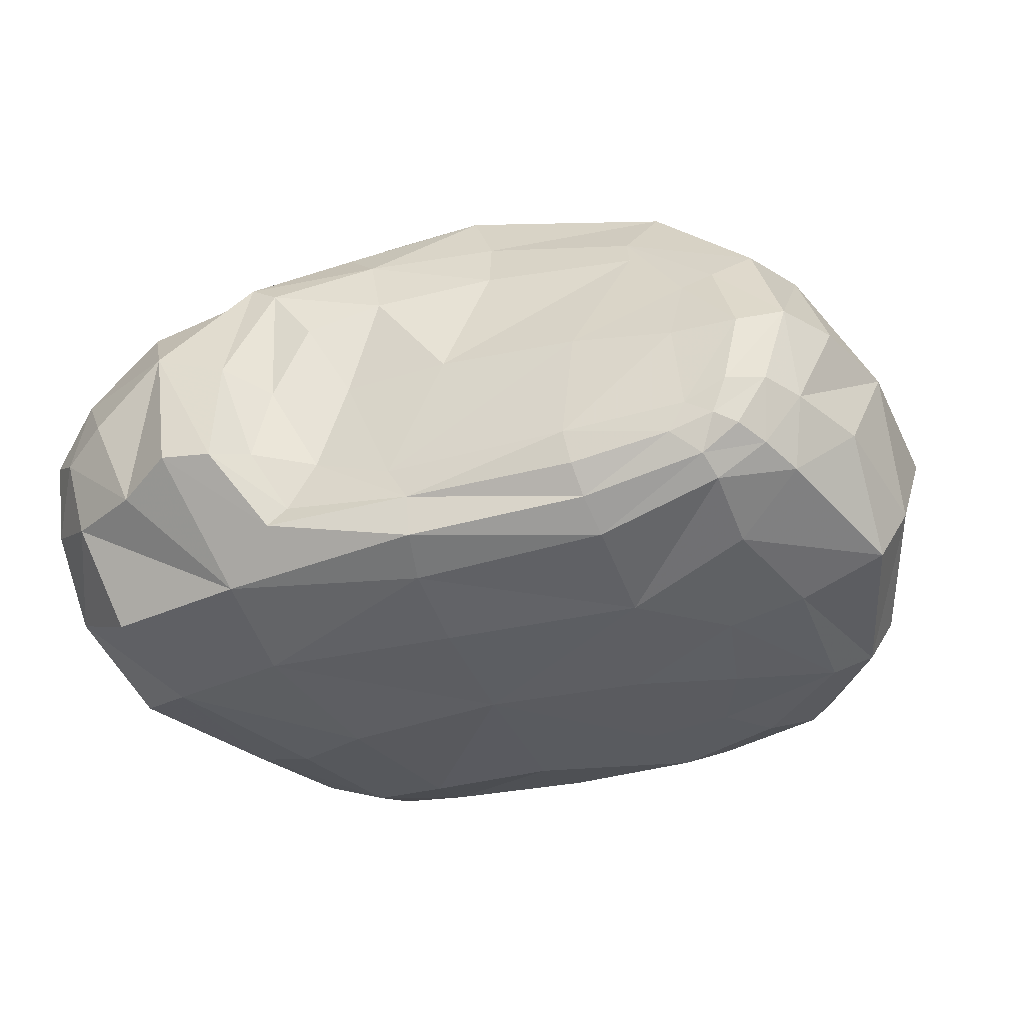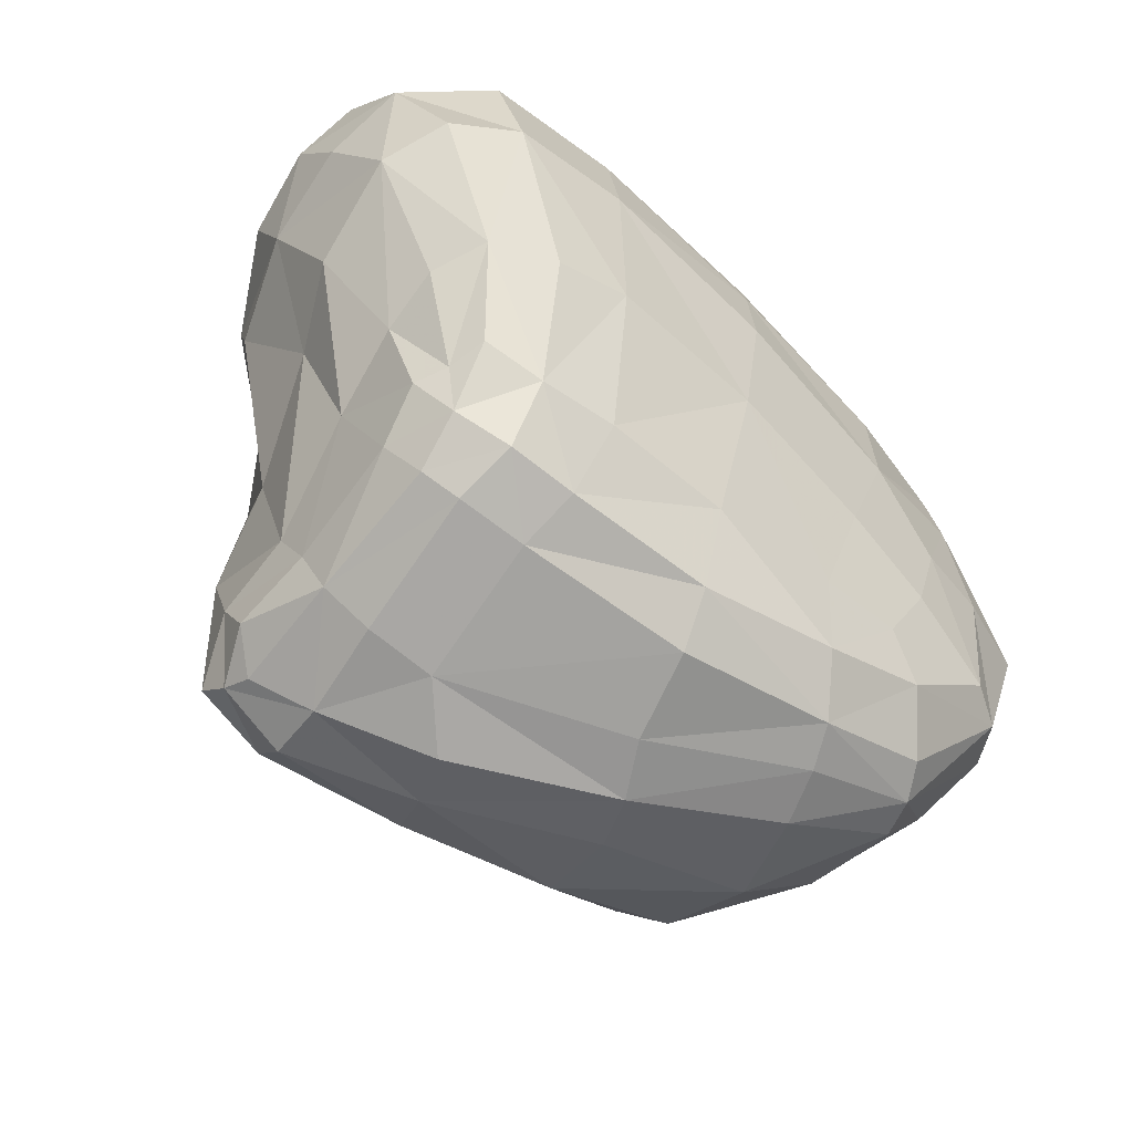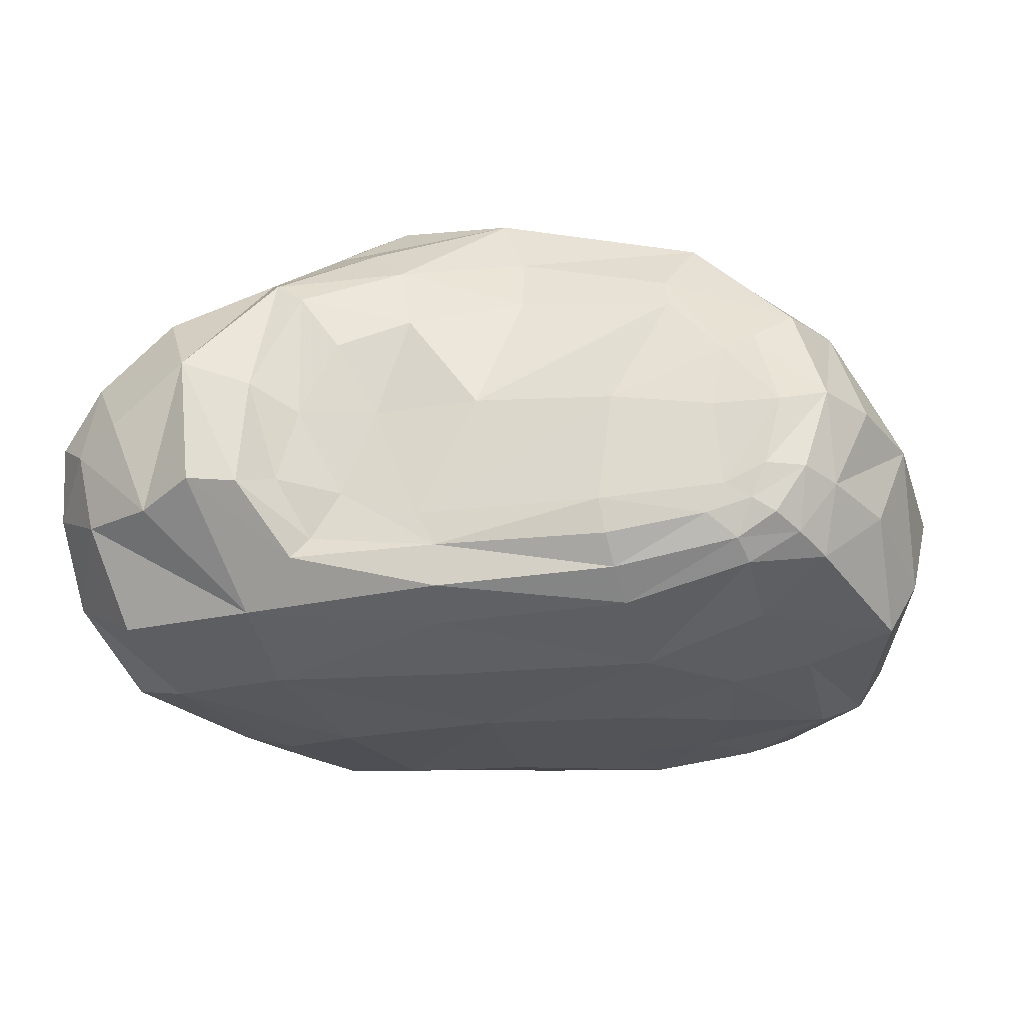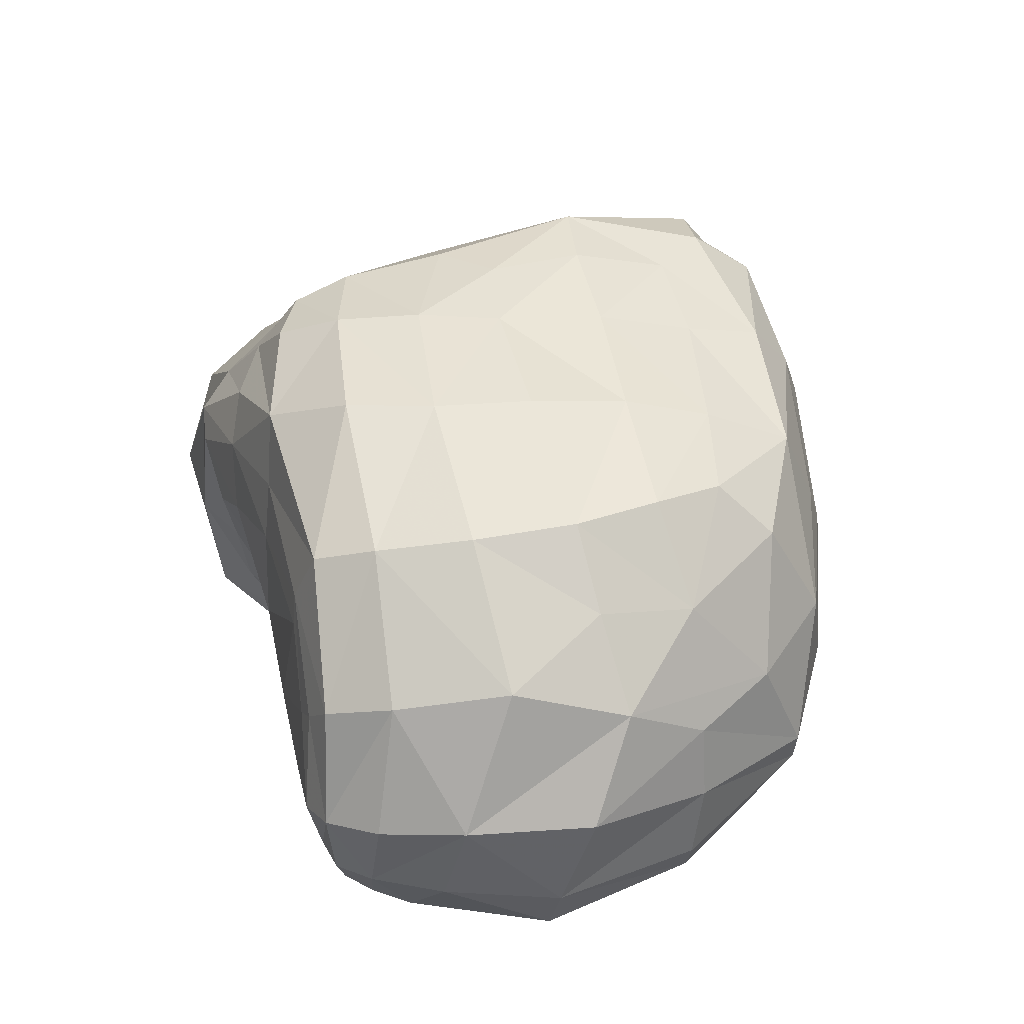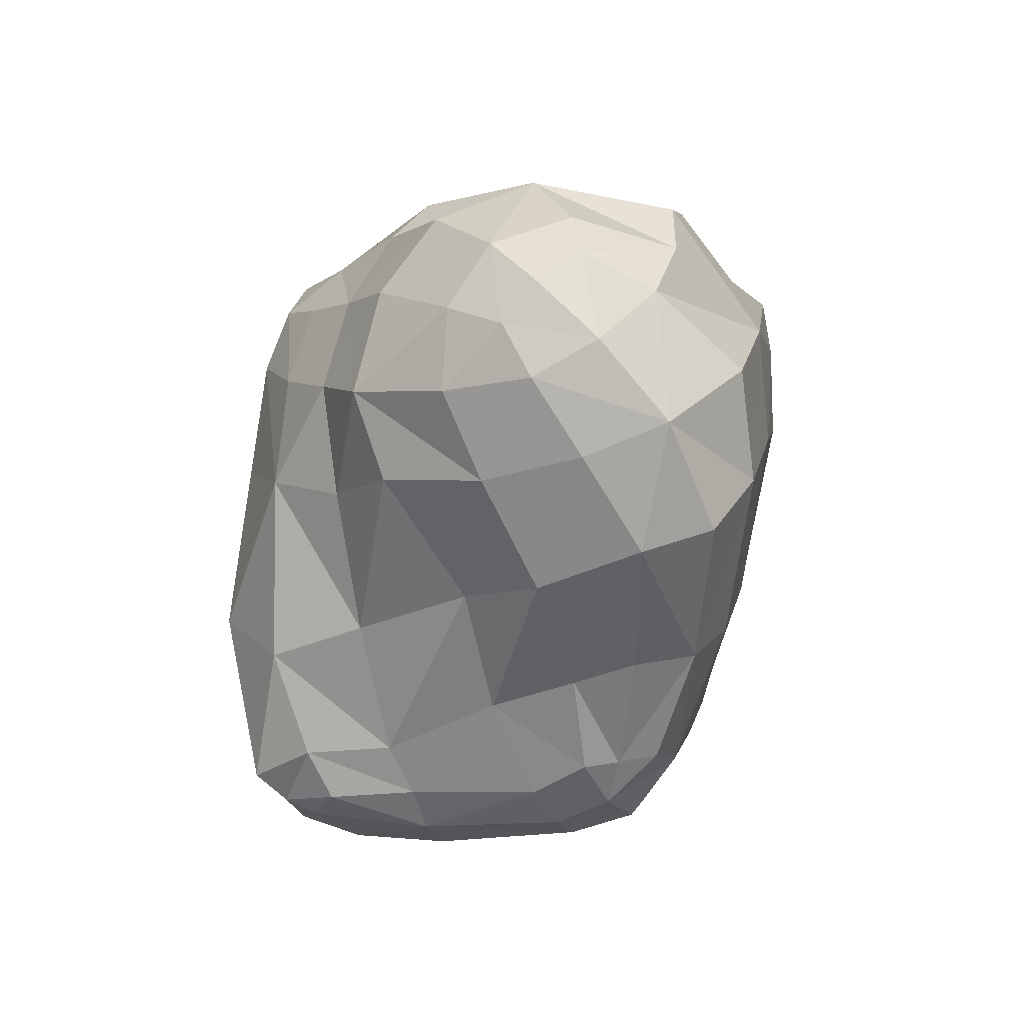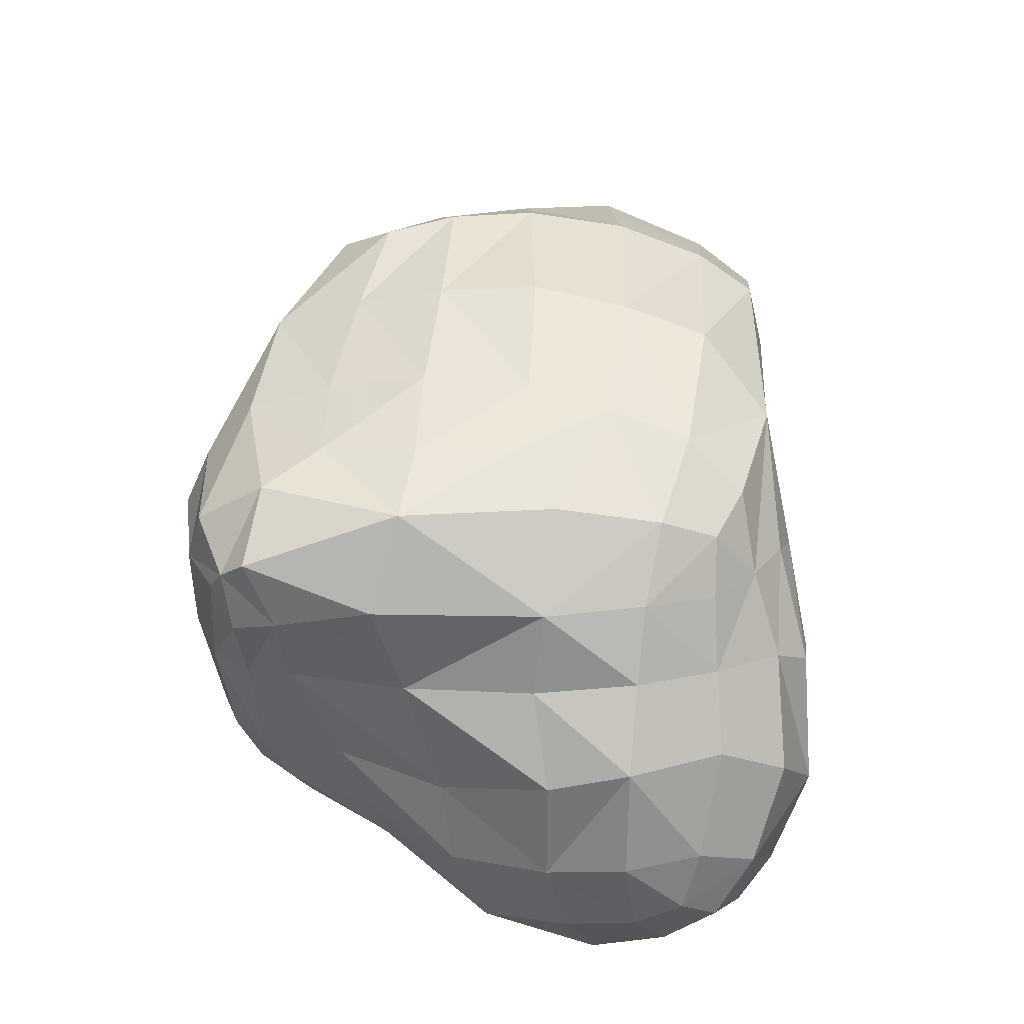
<metadata>
{"format":"obj","ext":"obj","renderer":"f3d","projection":"perspective","resolution":1024,"background":"white","views":[{"elev":-48.9,"azim":18.4,"up":"+Y"},{"elev":-62.9,"azim":-48.6,"up":"+Z"},{"elev":-39.3,"azim":11.4,"up":"+Y"},{"elev":30.7,"azim":79.0,"up":"+Y"},{"elev":6.3,"azim":-86.2,"up":"+Z"},{"elev":61.6,"azim":-84.7,"up":"+Y"}]}
</metadata>
<code>
v -0.06666 0.8071 1.029
v -0.1874 1.103 0.03424
v -0.5502 1.165 -0.006937
v -0.5691 1.109 -0.7671
v -0.7638 0.9927 0.8359
v -1.234 0.7635 -1.066
v -1.114 1.085 -1.011
v 0.7628 0.7509 -0.6725
v 1.155 0.4654 -0.1057
v -1.979 0.03322 0.8293
v -1.409 -0.3766 -0.8698
v -1.829 -0.2426 1.08
v -1.33 -0.04082 1.342
v -0.7185 0.05057 1.224
v 0.8197 -0.07818 1.038
v 1.282 -0.05176 -0.5048
v -0.9714 -0.5188 1.108
v 0.8724 -0.7789 0.9434
v -1.159 -0.9073 0.7784
v 0.5046 -0.8267 -0.6394
v 0.6868 -0.9733 0.01796
v 0.3581 -1.005 0.2646
v -0.5283 0.956 0.9317
v -0.7986 0.7691 1.011
v -0.6078 0.6469 1.12
v 0.2063 0.9675 0.7395
v -0.3676 1.074 0.6988
v -0.4785 0.4602 1.174
v 0.01914 0.5256 1.059
v -0.2843 1.106 0.3638
v 0.3111 0.9824 0.3953
v 0.3645 0.9948 0.009747
v 0.3429 0.9421 -0.3886
v -0.177 1.077 -0.4003
v -0.5907 1.183 -0.3867
v -0.9109 1.228 -0.4149
v -0.7824 1.152 0.1904
v -0.7832 1.134 -0.9788
v -0.2 0.9744 -0.7974
v -0.9675 0.8625 0.8505
v -0.7693 1.085 0.6108
v -1.25 0.8546 -0.8852
v -1.102 0.967 -1.112
v -1.092 0.8503 -1.169
v -1.229 0.9887 -0.5003
v -0.8394 0.941 -1.245
v 0.8617 0.7651 -0.3956
v 1.107 0.4124 -0.4889
v 0.8228 0.5432 -0.8878
v 0.9303 0.7438 -0.05771
v 0.9193 0.7121 0.3486
v 1.351 0.2729 0.2782
v 1.383 0.1344 -0.1798
v -1.83 0.2406 0.8802
v -1.927 0.2498 0.586
v -2.031 -0.07426 0.6402
v -1.603 -0.4407 -0.454
v -1.561 -0.2101 -0.5332
v -1.45 -0.2478 -0.882
v -1.33 -0.3357 -1.043
v -1.392 -0.5239 -0.8413
v -1.953 -0.09278 0.9744
v -2.006 -0.3108 0.7775
v -1.798 -0.5091 0.9416
v -1.516 -0.5808 1.094
v -1.647 -0.2013 1.206
v -1.769 0.08854 1.11
v -1.45 0.318 1.202
v -1.293 -0.5685 1.241
v -1.094 -0.6043 1.228
v -1.051 -0.1636 1.298
v -0.8802 -0.2339 1.164
v -0.5871 -0.2039 1.068
v -0.433 0.1711 1.176
v 0.6134 0.216 1.033
v 0.3697 -0.292 1.077
v 0.7633 -0.3865 1.063
v 0.9414 -0.01507 1.019
v 0.6019 0.3436 1.022
v 1.021 -0.3979 1.056
v 1.528 -0.268 -0.01714
v 1.302 -0.3493 -0.5166
v -0.8645 -0.7108 0.9463
v -0.7373 -0.5313 0.9846
v 0.9399 -0.6562 0.9921
v 0.772 -0.7153 0.9726
v 0.6945 -0.8188 0.9354
v 0.8014 -0.8986 0.8594
v 0.9574 -0.8326 0.9079
v 1.089 -0.6654 0.9545
v -0.406 -0.9883 0.669
v -0.3727 -0.9546 0.8656
v -0.9345 -0.8083 0.9659
v -1.707 -0.8221 0.6527
v 0.6642 -0.7898 -0.8055
v 1.009 -0.8827 -0.4646
v 0.6226 -0.9172 -0.3383
v 0.167 -0.7865 -0.698
v 0.2455 -0.7062 -0.9932
v 0.2319 -0.9188 -0.2387
v 0.9935 -0.9566 0.05736
v 0.8473 -0.9804 0.4594
v 0.8314 -0.9462 0.7598
v 0.3435 -1.004 0.6748
v -0.3952 -1.002 0.3354
v -0.3816 -0.9039 -0.1792
v -1.145 -0.9457 0.3579
v -1.016 -0.8529 -0.2472
v -0.8725 -0.6541 -0.8643
v -0.3693 -0.7165 -0.8331
v -0.8719 -0.4675 -1.148
v -0.2938 -0.5641 -1.122
v -0.8726 -0.2466 -1.246
v -0.2164 -0.3925 -1.276
v 0.3941 -0.5488 -1.149
v 0.829 -0.6372 -0.9742
v -0.08293 -0.07453 -1.334
v 0.4911 -0.3986 -1.191
v 0.9204 -0.5138 -1.015
v 1.27 -0.6647 -0.4857
v 1.168 -0.8153 -0.4961
v 0.5948 -0.1987 -1.209
v 0.9862 -0.3738 -1.008
v 0.7686 0.1444 -1.119
v 1.081 0.04071 -0.8201
v 0.06291 0.1161 -1.354
v 0.1976 0.3341 -1.263
v 0.2946 0.6712 -1.103
v -0.3894 0.6778 -1.311
v -0.2791 0.8877 -1.126
v 0.3226 0.8353 -0.7449
v -0.5132 0.4693 -1.405
v -0.8962 0.7027 -1.307
v -0.7446 0.287 -1.345
v -1.003 0.3426 -1.299
v -1.186 0.3914 -1.192
v -1.134 -0.1904 -1.218
v -1.269 -0.136 -1.144
v -1.377 -0.05101 -1.001
v -1.269 0.4331 -1.033
v -1.46 0.1052 -0.6443
v -1.307 0.5239 -0.8479
v -1.615 0.1981 -0.2003
v -1.372 0.6256 -0.3639
v -1.702 0.4907 0.2456
v -1.384 0.7109 0.1585
v -1.175 0.9855 0.1793
v -1.335 0.7665 0.5676
v -1.074 0.9453 0.5733
v -1.208 0.6841 0.8847
v -1.496 0.5231 0.9306
v -1.044 0.5348 1.139
v -1.659 0.6057 0.5669
v -1.913 0.1118 0.2641
v -2.005 -0.254 0.3583
v -1.813 -0.08383 -0.1379
v -1.923 -0.4646 0.01196
v -1.852 -0.7235 0.08613
v -1.992 -0.5596 0.4838
v -1.544 -0.6629 -0.4275
v -1.303 -0.784 -0.3637
v -1.612 -0.8721 0.2426
v -1.17 -0.5923 -0.9057
v -1.137 -0.424 -1.142
v -0.9818 0.392 1.268
v -0.8689 0.2878 1.277
v 1.451 -0.6688 0.1007
v 1.334 -0.887 0.1219
v 1.345 -0.652 0.5526
v 1.117 -0.8852 0.6579
v 1.192 -0.6693 0.8238
v 1.035 -0.8625 0.8044
v 1.473 -0.2743 0.4825
v 1.343 -0.3223 0.8065
v 1.201 -0.3484 0.9972
v 1.235 0.1823 0.7223
v 1.098 0.1016 0.9669
v 0.8318 0.653 0.7181
v 0.7231 0.5763 0.9471
v 0.3211 -0.9411 0.8283
v 0.3064 -0.8548 0.9346
v -0.3629 -0.8063 0.9333
v 0.2924 -0.7276 0.9918
v -0.4333 -0.6633 0.9637
v -0.1723 -0.2232 1.083
v 0.02041 0.2736 1.085
g subtool1
f 1 23 24 25
f 1 26 27 23
f 1 25 28 29
f 2 30 31 32
f 2 32 33 34
f 3 35 36 37
f 2 34 35 3
f 3 37 30 2
f 4 38 36 35
f 4 35 34 39
f 5 40 24 23
f 5 23 27 41
f 6 42 43 44
f 7 43 42 45
f 38 46 43 7
f 7 45 36 38
f 8 47 48 49
f 9 50 51 52
f 48 47 50 9
f 9 52 53 48
f 10 54 55 56
f 11 57 58 59
f 11 59 60 61
f 12 62 63 64
f 12 64 65 66
f 12 66 67 62
f 13 68 67 66
f 13 66 65 69
f 13 69 70 71
f 14 72 73 74
f 15 75 76 77
f 15 78 79 75
f 15 77 80 78
f 16 53 81 82
f 17 70 83 84
f 18 85 86 87
f 18 87 88 89
f 18 89 90 85
f 19 91 92 93
f 19 65 64 94
f 19 93 69 65
f 20 95 96 97
f 20 98 99 95
f 20 97 100 98
f 21 97 96 101
f 21 101 102 22
f 21 22 100 97
f 22 102 103 104
f 22 105 106 100
f 22 104 91 105
f 106 105 107 108
f 106 108 109 110
f 106 110 98 100
f 110 109 111 112
f 110 112 99 98
f 112 111 113 114
f 112 114 115 99
f 115 116 95 99
f 115 114 117 118
f 115 118 119 116
f 119 120 121 116
f 119 118 122 123
f 119 123 82 120
f 123 122 124 125
f 123 125 16 82
f 125 124 49 48
f 125 48 53 16
f 124 122 126 127
f 124 127 128 49
f 128 127 129 130
f 128 130 39 131
f 128 131 8 49
f 131 39 34 33
f 131 33 47 8
f 130 129 46 38
f 130 38 4 39
f 129 127 126 132
f 129 132 133 46
f 133 132 134 135
f 133 135 136 44
f 133 44 43 46
f 136 135 137 138
f 136 138 139 140
f 136 140 6 44
f 140 139 141 142
f 140 142 42 6
f 142 141 143 144
f 142 144 45 42
f 144 143 145 146
f 144 146 147 45
f 147 146 148 149
f 147 149 41 37
f 147 37 36 45
f 149 148 150 40
f 149 40 5 41
f 150 151 68 152
f 150 152 24 40
f 150 148 153 151
f 153 55 54 151
f 153 148 146 145
f 153 145 154 55
f 154 155 56 55
f 154 145 143 156
f 154 156 157 155
f 157 158 159 155
f 157 156 58 57
f 157 57 160 158
f 160 161 162 158
f 160 57 11 61
f 160 61 163 161
f 163 109 108 161
f 163 61 60 164
f 163 164 111 109
f 164 60 138 137
f 164 137 113 111
f 162 107 19 94
f 162 94 159 158
f 162 161 108 107
f 159 94 64 63
f 159 63 56 155
f 156 143 141 58
f 152 68 13 165
f 152 165 25 24
f 165 13 71 166
f 165 166 28 25
f 166 71 72 14
f 166 14 74 28
f 151 54 67 68
f 141 139 59 58
f 139 138 60 59
f 137 135 134 113
f 134 117 114 113
f 134 132 126 117
f 126 122 118 117
f 121 96 95 116
f 121 120 167 168
f 121 168 101 96
f 168 167 169 170
f 168 170 102 101
f 170 169 171 172
f 170 172 103 102
f 172 171 90 89
f 172 89 88 103
f 171 169 173 174
f 171 174 175 90
f 175 174 176 177
f 175 177 78 80
f 175 80 85 90
f 177 176 178 179
f 177 179 79 78
f 179 178 26 1
f 179 1 29 79
f 178 176 52 51
f 178 51 31 26
f 176 174 173 52
f 173 169 167 81
f 173 81 53 52
f 167 120 82 81
f 107 105 91 19
f 104 103 88 180
f 104 180 92 91
f 180 88 87 181
f 180 181 182 92
f 182 181 183 184
f 182 184 84 83
f 182 83 93 92
f 184 183 76 185
f 184 185 73 84
f 185 76 75 186
f 185 186 74 73
f 186 75 79 29
f 186 29 28 74
f 183 86 77 76
f 183 181 87 86
f 93 83 70 69
f 86 85 80 77
f 84 73 72 17
f 17 72 71 70
f 67 54 10 62
f 63 62 10 56
f 51 50 32 31
f 50 47 33 32
f 41 27 30 37
f 31 30 27 26

</code>
